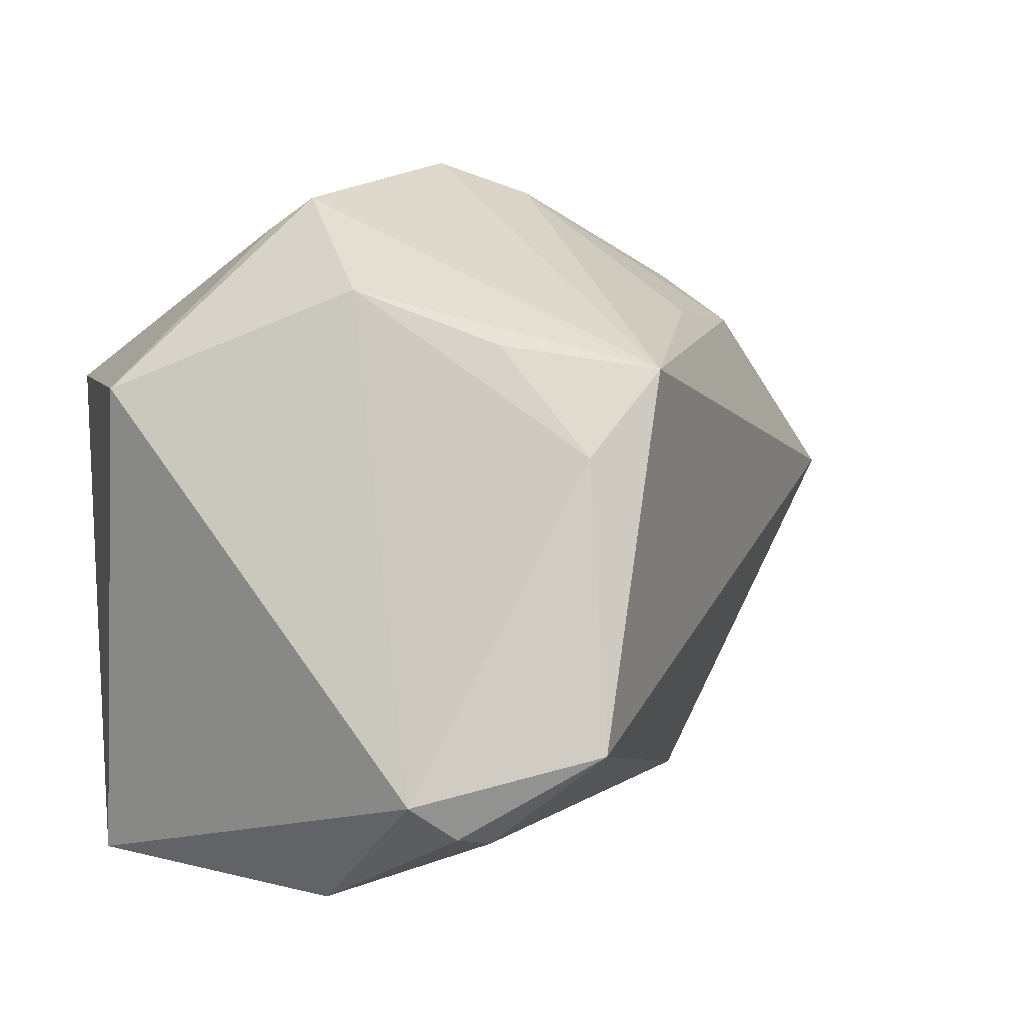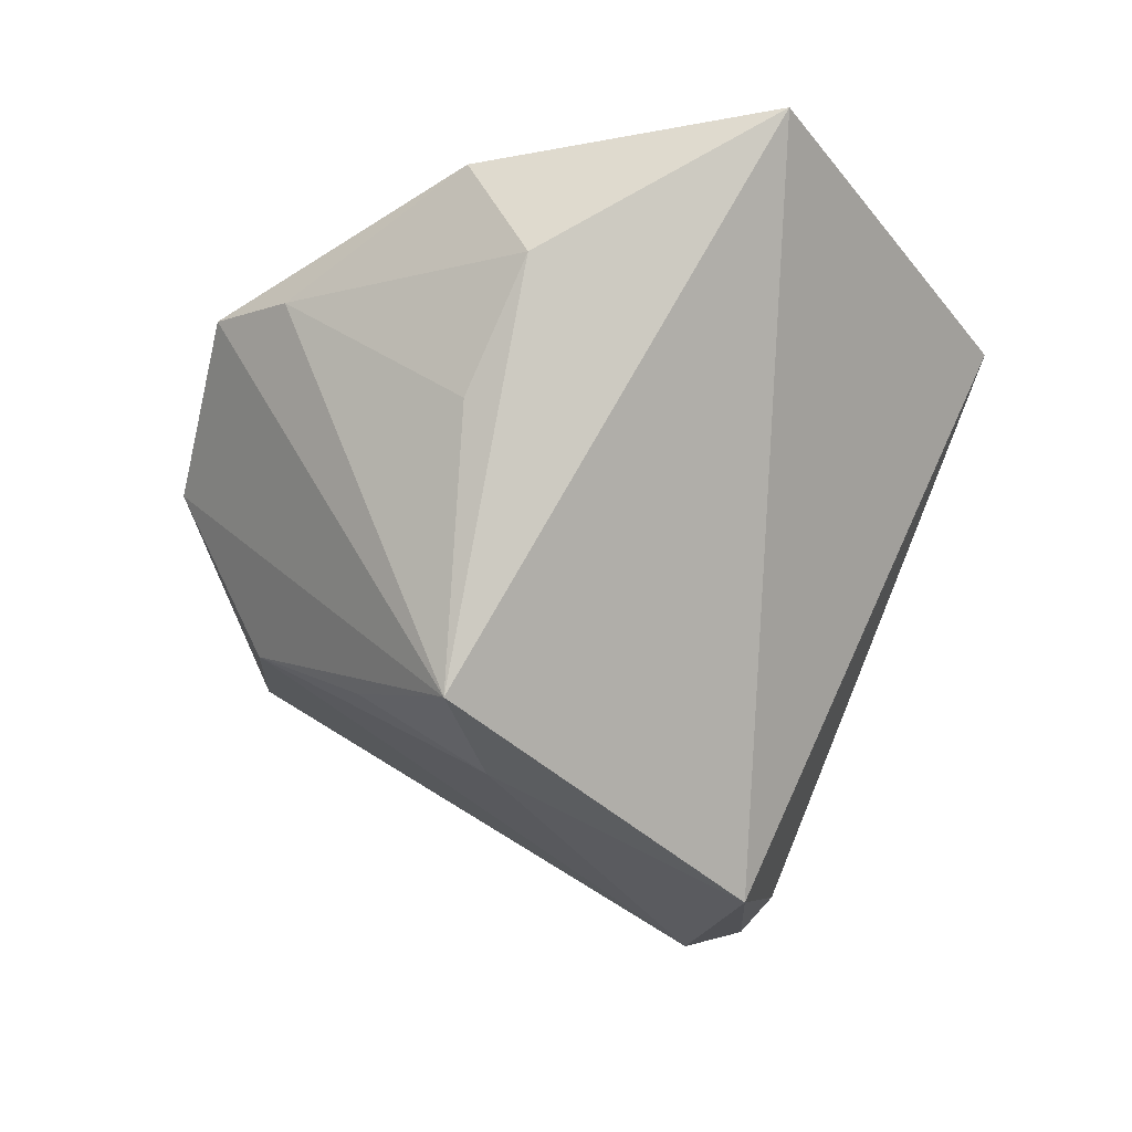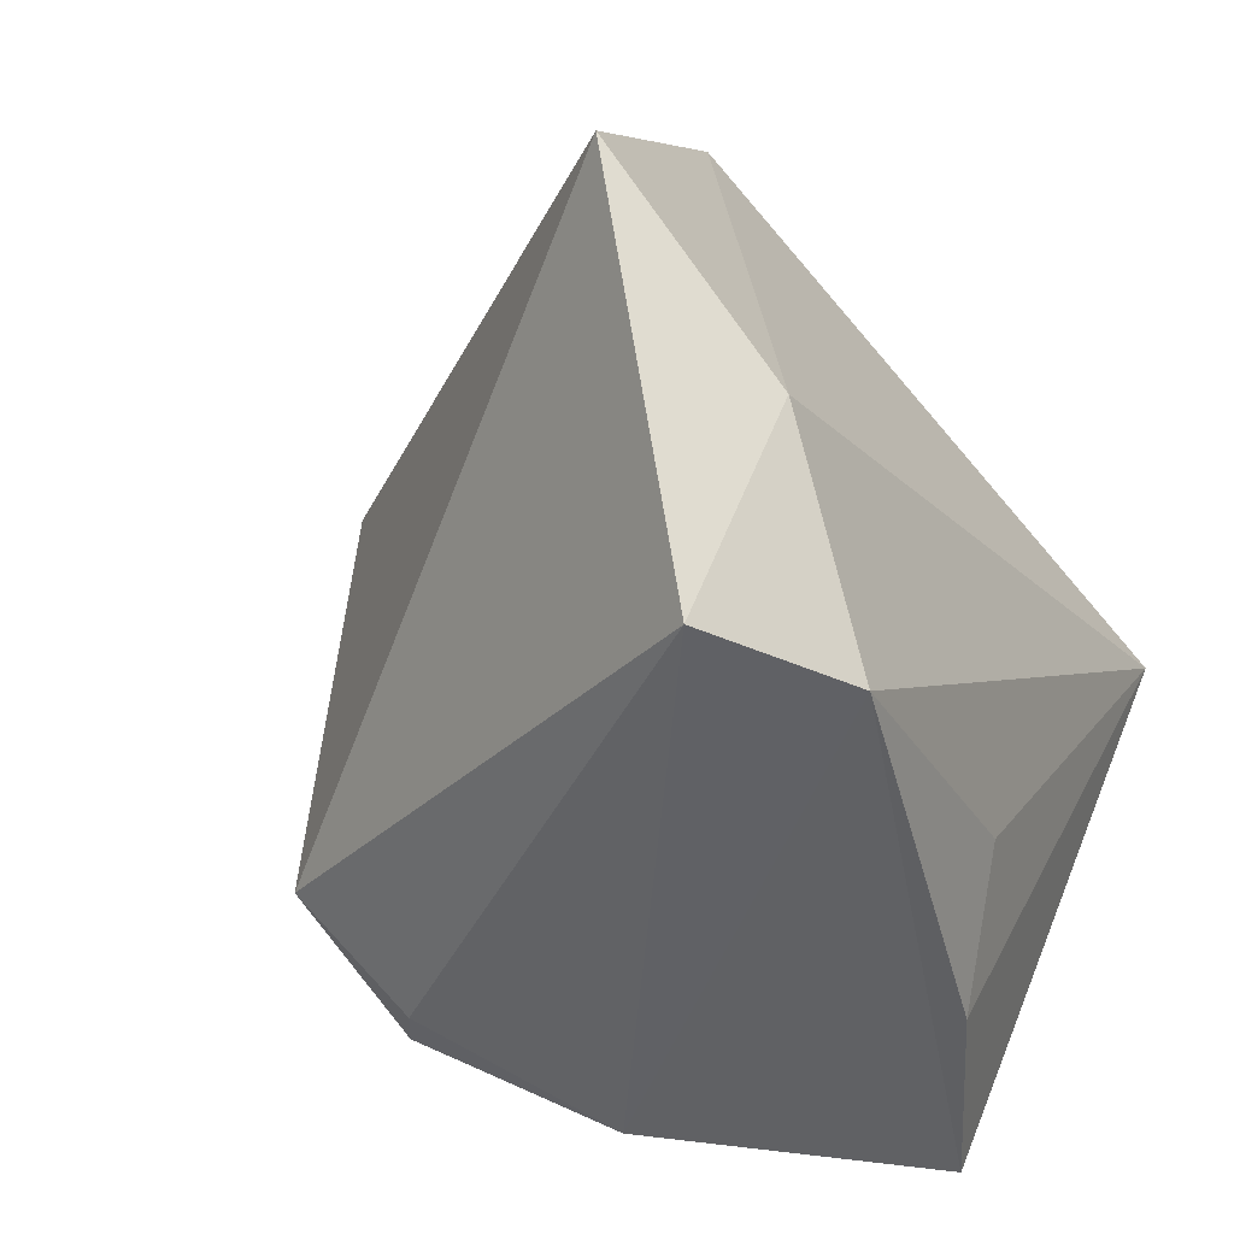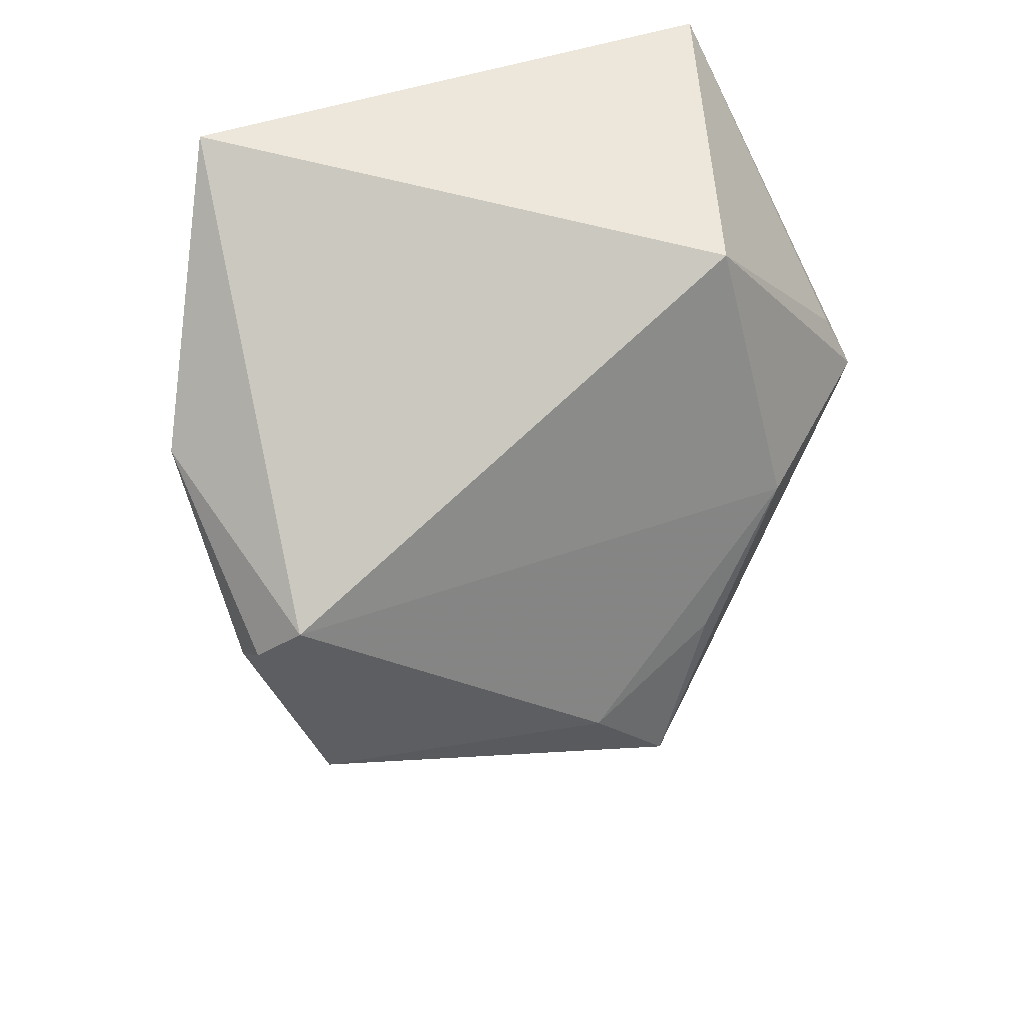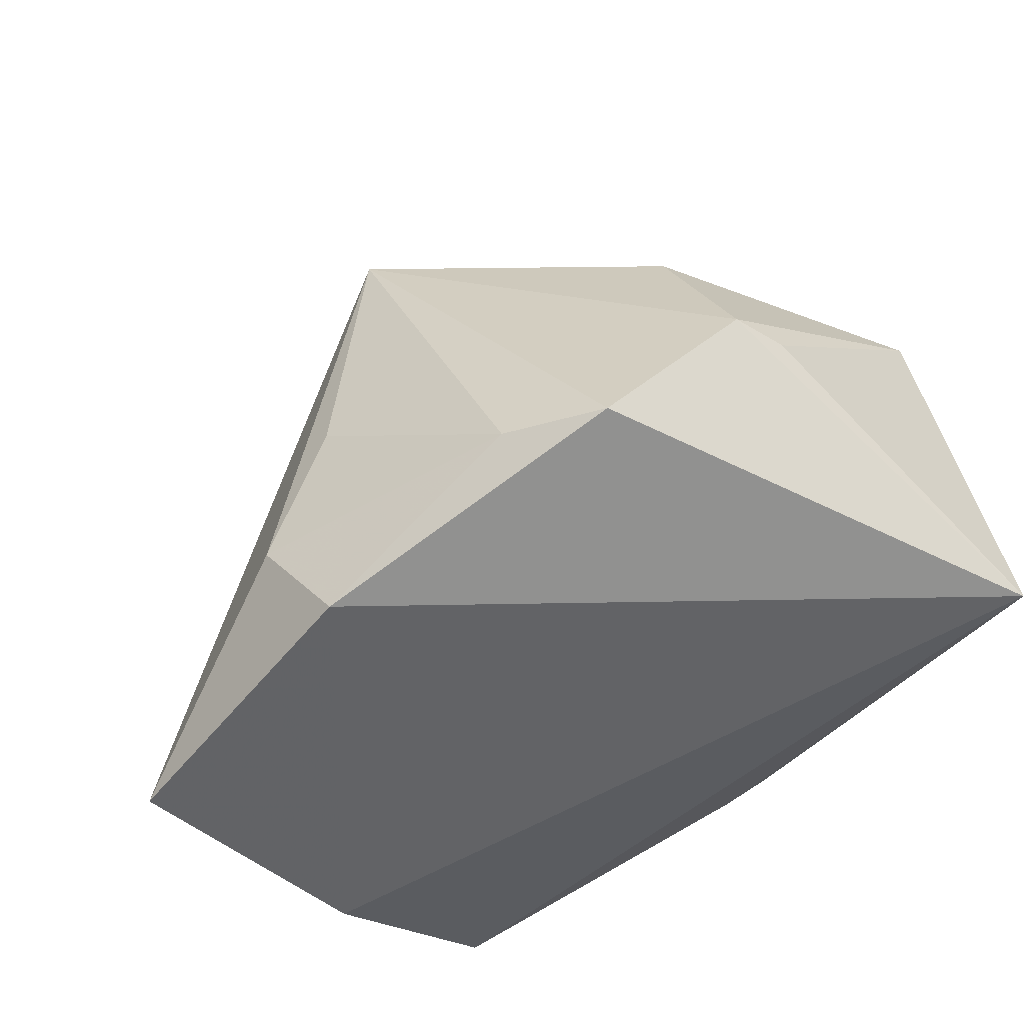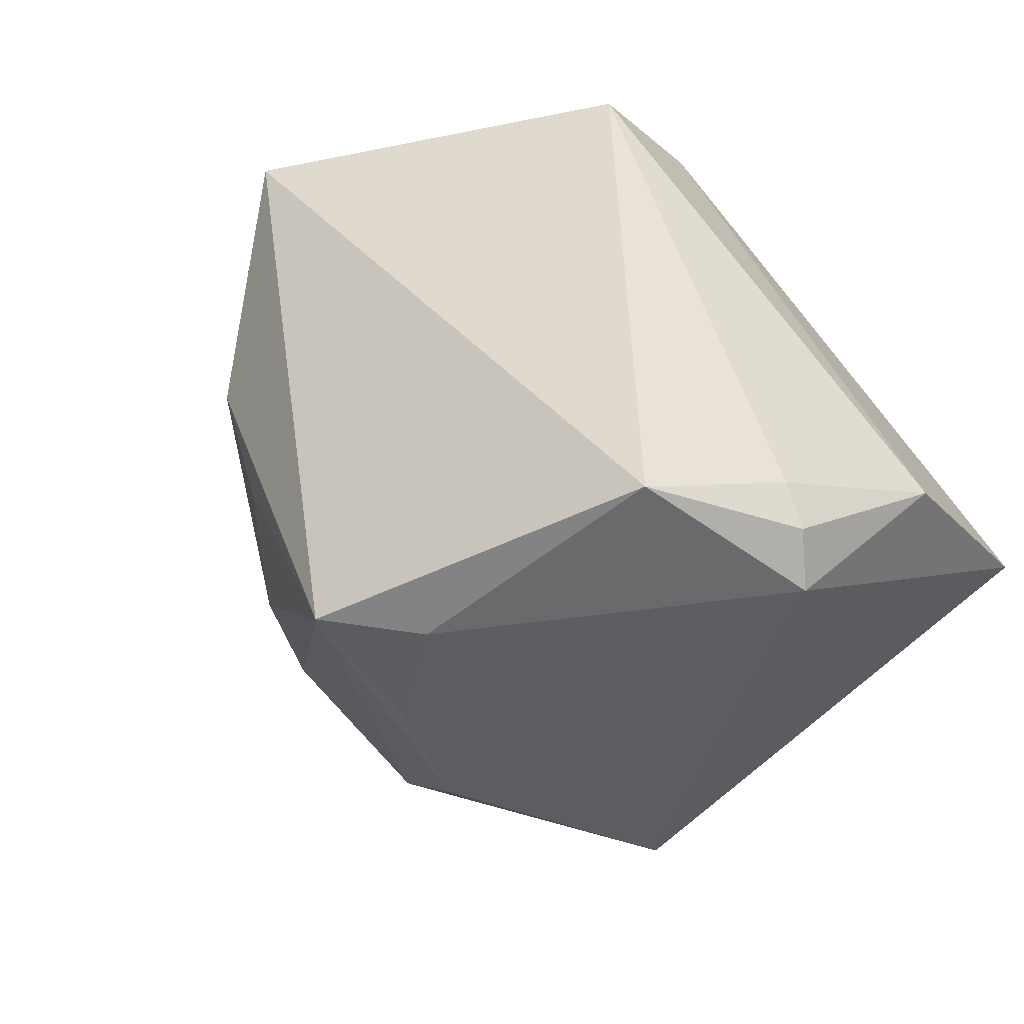
<metadata>
{"format":"obj","ext":"obj","renderer":"f3d","projection":"perspective","resolution":1024,"background":"white","views":[{"elev":9.9,"azim":167.4,"up":"+Y"},{"elev":-28.0,"azim":-118.1,"up":"+Z"},{"elev":-47.0,"azim":-56.7,"up":"+Y"},{"elev":-37.8,"azim":81.3,"up":"+Z"},{"elev":50.4,"azim":-14.7,"up":"+Y"},{"elev":-71.6,"azim":-49.3,"up":"+Z"}]}
</metadata>
<code>
v -0.02033 0.02802 -0.03731
v 0.04597 0.02391 -0.008148
v 0.02103 -0.04105 -0.02696
v 0.04724 0.02103 0.03281
v 0.01756 0.04799 0.002531
v -0.0385 -0.03926 0.01874
v 0.002727 -0.03002 -0.04338
v -0.03814 0.03499 0.02312
v -0.002897 0.05222 0.01615
v 0.02317 0.04375 0.004365
v -0.02318 -0.04105 0.02954
v -0.06311 0.005913 0.02501
v 0.01387 -0.02356 -0.0476
v -0.01477 0.04795 0.01327
v -0.04144 -0.0181 0.03281
v 0.007604 -0.02822 -0.04683
v -0.04337 0.02954 0.009272
v -0.00147 0.03067 -0.02963
v 0.04767 -0.04105 0.0005726
v 0.015 -0.02758 0.02382
v -0.0104 0.0176 -0.04081
v 0.01539 0.03711 -0.01897
v -0.01027 -0.01768 -0.05059
v -0.03271 0.03222 -0.005416
v 0.02515 -0.04037 0.01362
f 13 2 19
f 4 19 2
f 13 19 3
f 8 4 9
f 22 2 13
f 6 12 23
f 23 12 1
f 11 3 19
f 6 3 11
f 8 9 14
f 14 9 1
f 21 22 13
f 13 23 21
f 21 23 1
f 10 4 2
f 1 9 5
f 5 22 1
f 5 9 4
f 4 10 5
f 2 22 5
f 5 10 2
f 17 12 8
f 1 12 17
f 8 14 17
f 7 3 6
f 6 23 7
f 19 4 25
f 25 11 19
f 15 12 6
f 6 11 15
f 15 11 4
f 15 4 8
f 8 12 15
f 1 22 18
f 18 21 1
f 22 21 18
f 24 14 1
f 1 17 24
f 24 17 14
f 13 3 16
f 3 7 16
f 16 23 13
f 16 7 23
f 4 11 20
f 20 25 4
f 11 25 20

</code>
